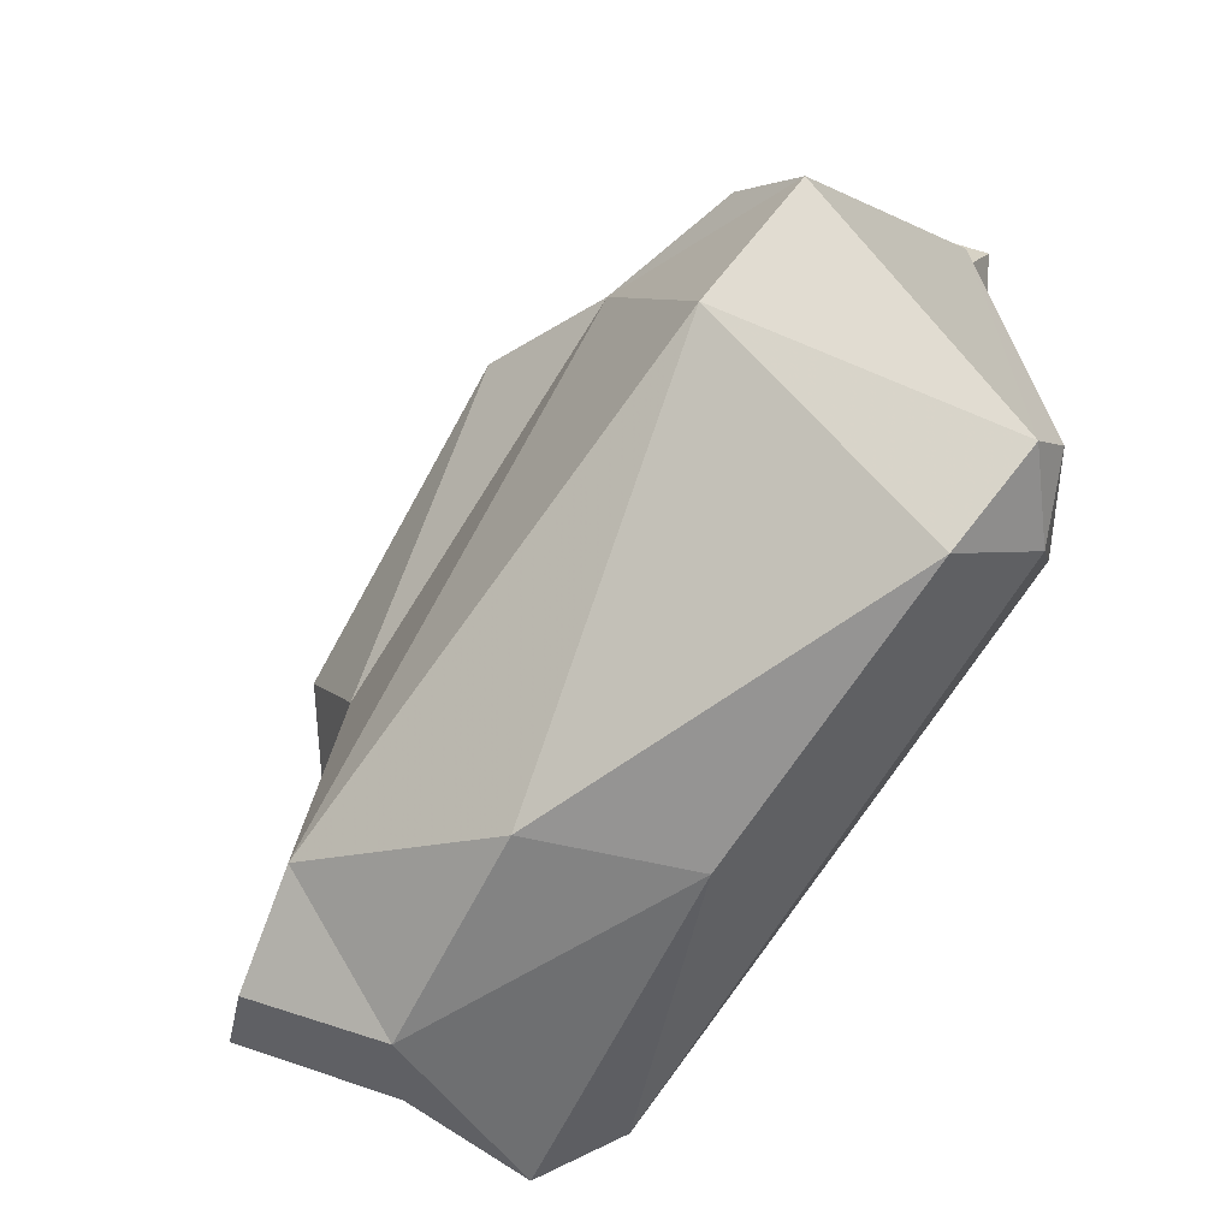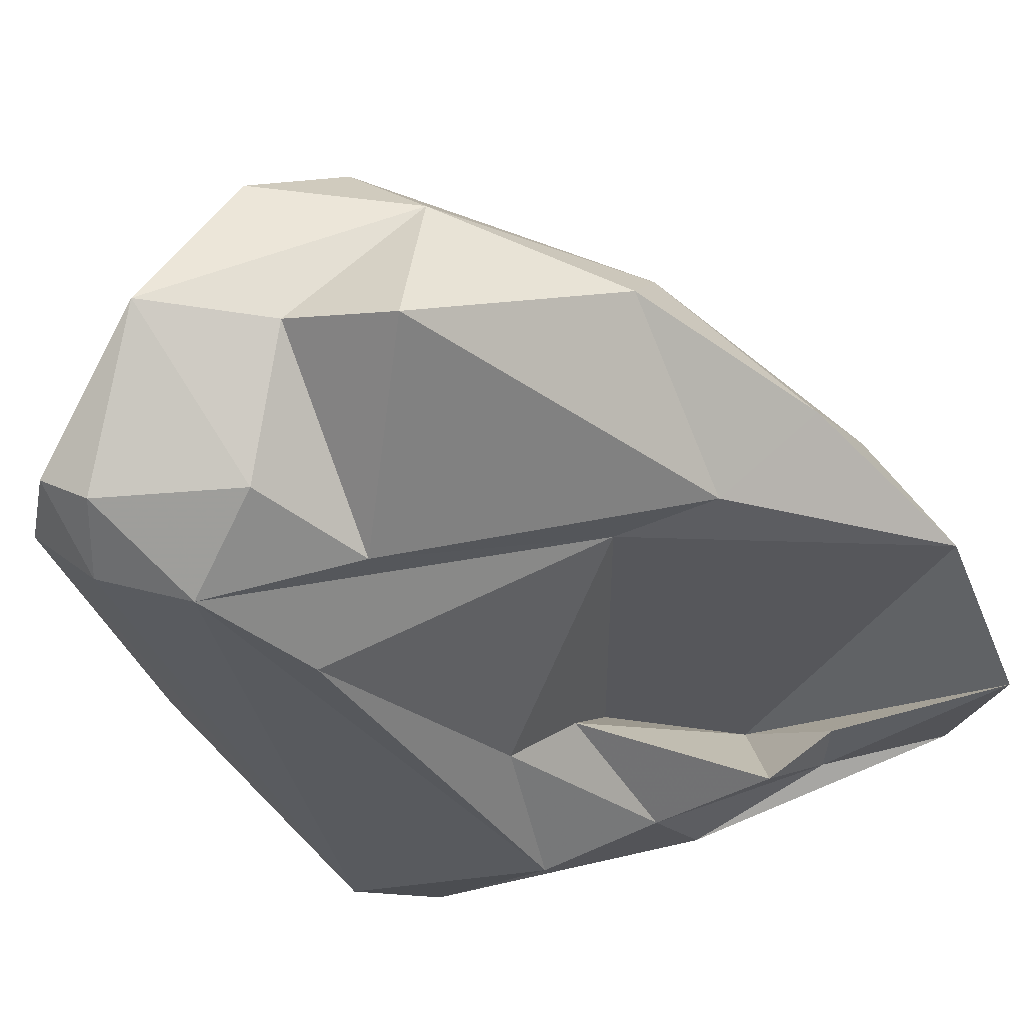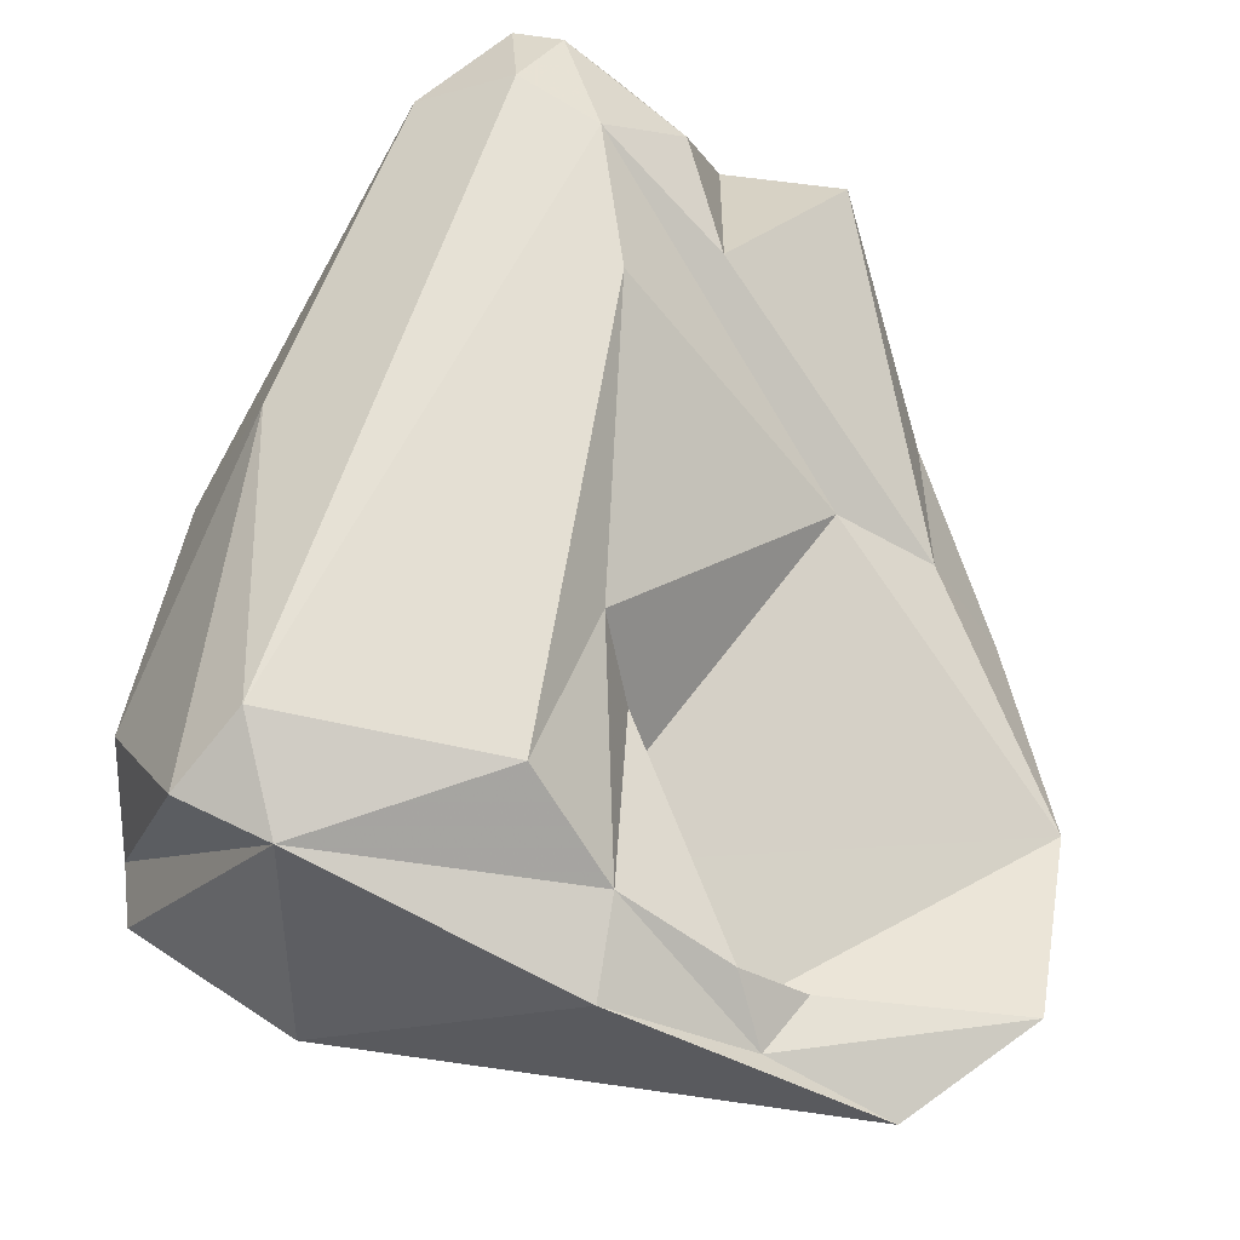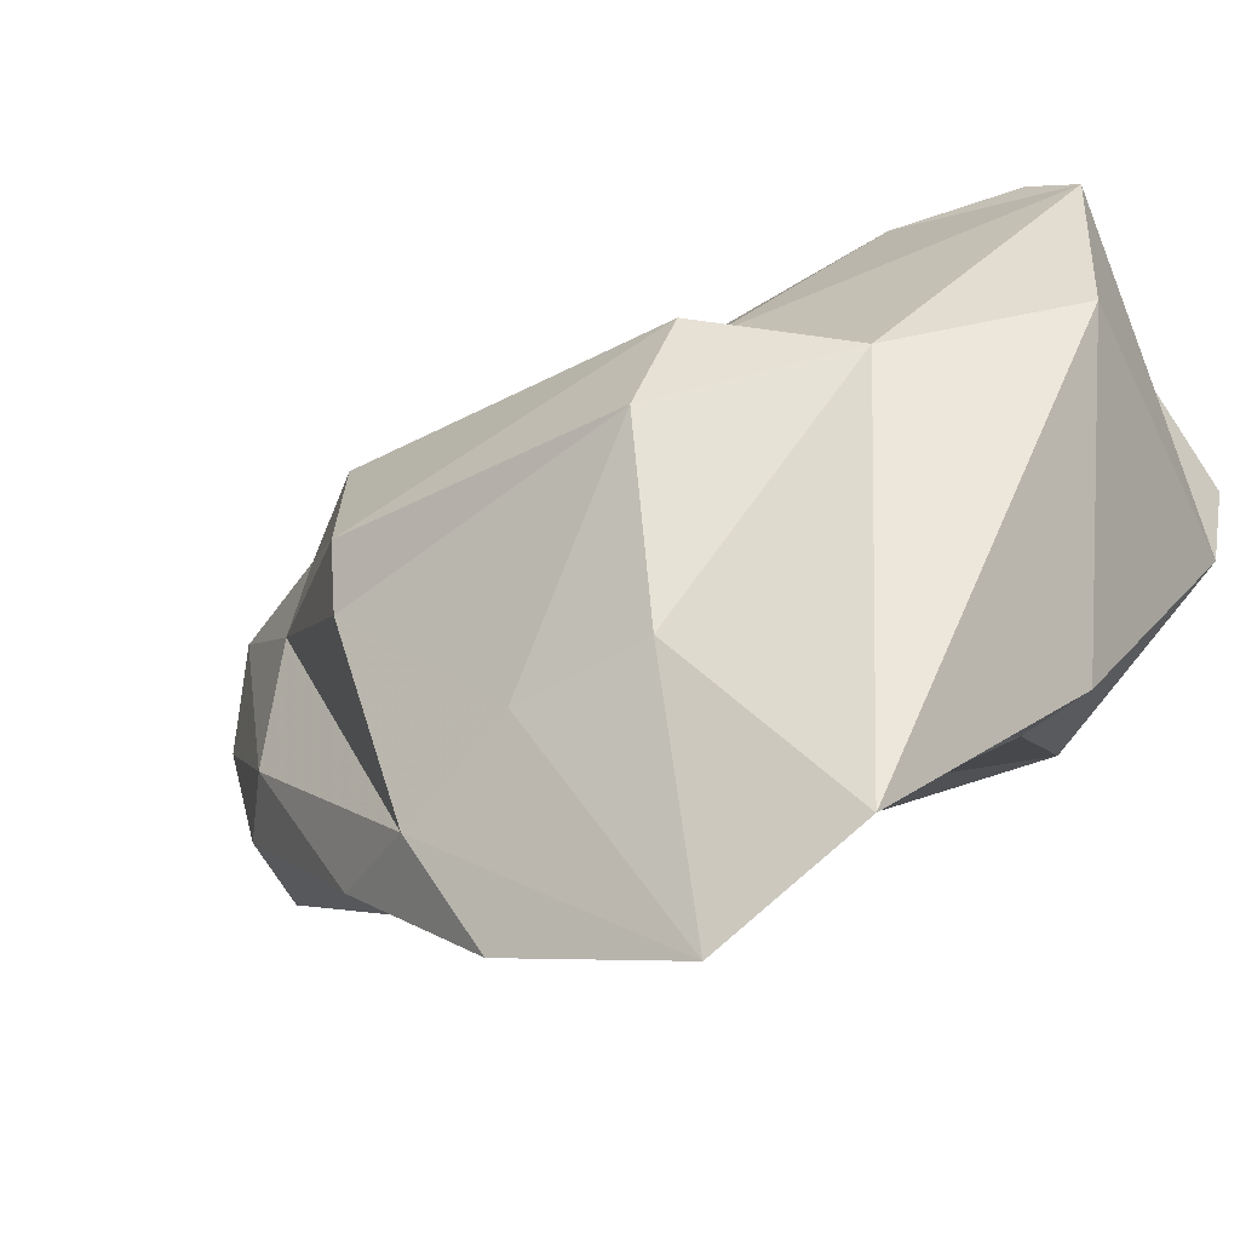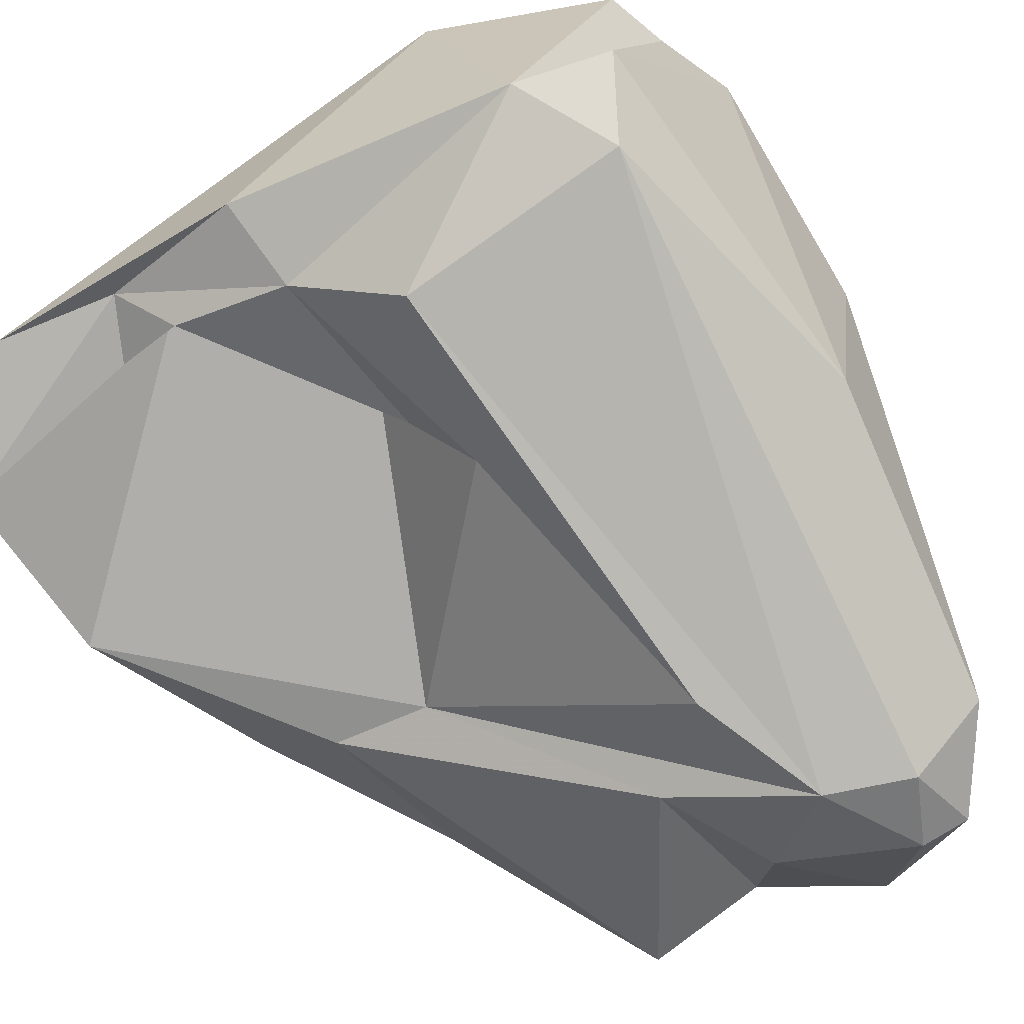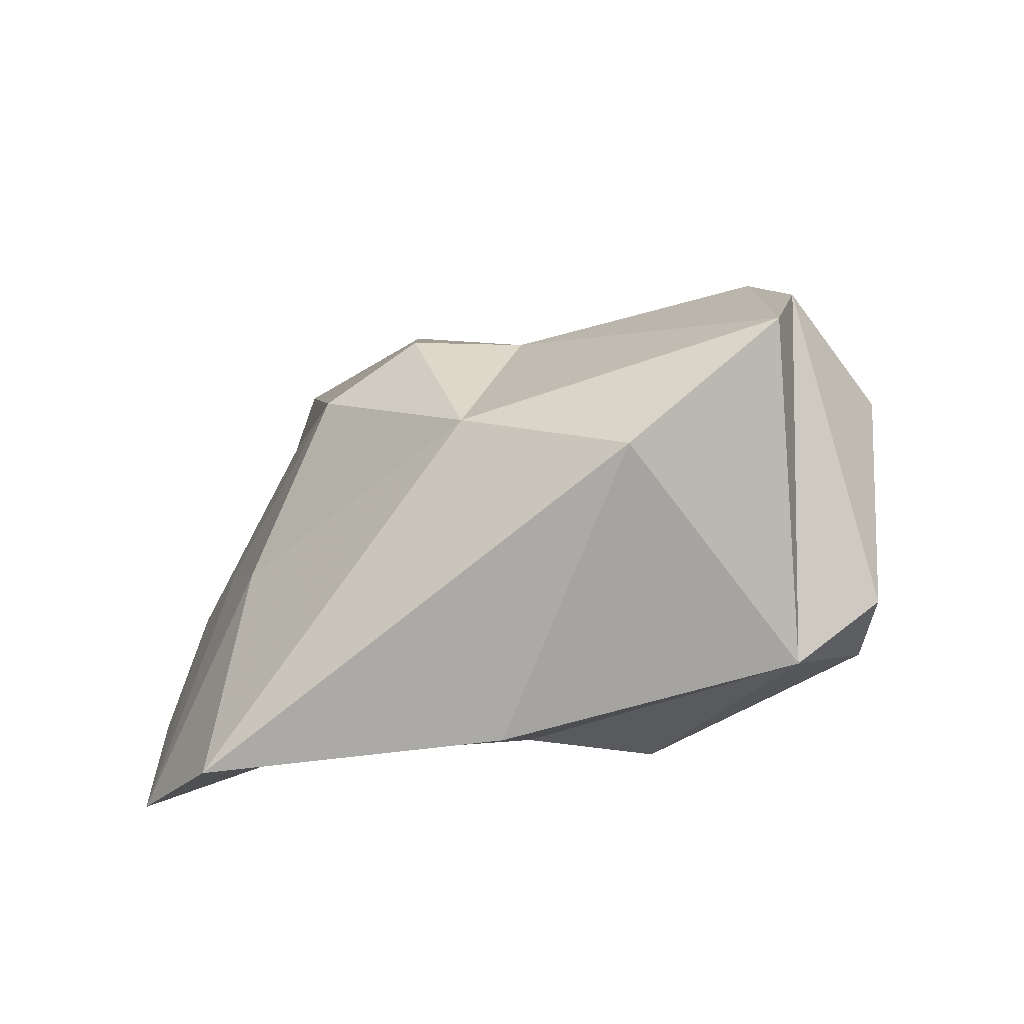
<metadata>
{"format":"obj","ext":"obj","renderer":"f3d","projection":"perspective","resolution":1024,"background":"white","views":[{"elev":30.3,"azim":-92.4,"up":"+Z"},{"elev":-67.5,"azim":26.0,"up":"+Y"},{"elev":-51.4,"azim":-30.4,"up":"+Z"},{"elev":19.5,"azim":127.8,"up":"+Y"},{"elev":-43.9,"azim":-144.6,"up":"+Y"},{"elev":-56.0,"azim":-172.4,"up":"+Z"}]}
</metadata>
<code>
v 151.7 290.1 91.4
v 152.3 293.6 83.58
v 151.8 296.2 87.5
v 153.8 284 96.94
v 152.7 291.6 84.36
v 153.4 299.2 87.54
v 157.7 289.8 83.82
v 151.9 293.8 92.28
v 155.5 283.5 95.77
v 152.5 286 97.68
v 154.2 292.9 82.62
v 153.8 299.5 86.09
v 156.7 284.7 92.89
v 154.3 298.2 90.07
v 153.8 284.3 99.2
v 157.3 298.3 83.68
v 154.7 283.6 98.65
v 157.6 290.1 100.3
v 158.5 288.5 87.5
v 157.7 283.7 97.42
v 157 285.2 101.5
v 158.9 284.4 94.77
v 163.2 287.1 91.96
v 159.9 290 86.92
v 160.3 291.1 83.09
v 160.1 293 85.32
v 159.5 288 102
v 159.5 285.3 99.84
v 160.7 292.5 81.49
v 160.9 297.9 86.03
v 161.9 291.7 98.51
v 163.2 291.5 82.81
v 159.7 297.2 90.34
v 161.4 289.2 101
v 162.7 294.6 82.6
v 162.8 287.4 100.1
v 165 291.7 83.2
v 161.9 283.9 99.33
v 162.8 294.1 96.63
v 169.6 289 87.64
v 162 298.1 89.39
v 163.7 290.8 97.6
v 165.5 293.8 94.62
v 165.5 287 91.78
v 165.9 287.4 96.61
v 164.4 292.6 82.03
v 167.4 292.5 81.51
v 166.4 294 86.58
v 164.2 297.1 88.77
v 169.4 290.1 83.36
v 166.2 292.7 94.01
v 166.1 289.1 96.09
v 167.4 292.5 88.95
v 168.1 288.4 92.12
v 168.6 290.2 90.29
g foo
f 17 9 20
f 22 20 9
f 23 22 9
f 23 9 13
f 19 23 13
f 23 19 26
f 17 15 4
f 9 17 4
f 10 4 15
f 5 4 10
f 9 4 5
f 7 13 9
f 7 9 5
f 19 13 7
f 25 19 7
f 5 10 1
f 1 2 5
f 11 7 5
f 11 25 7
f 11 5 2
f 28 22 38
f 38 22 44
f 22 28 20
f 44 22 23
f 28 21 20
f 21 17 20
f 40 23 26
f 44 23 40
f 40 26 35
f 17 21 15
f 24 26 19
f 35 26 24
f 32 35 24
f 32 37 35
f 25 24 19
f 1 10 8
f 32 24 25
f 46 32 25
f 37 32 46
f 46 25 29
f 3 1 8
f 1 3 2
f 29 25 11
f 2 3 6
f 11 2 6
f 28 38 36
f 38 45 36
f 45 38 44
f 44 54 45
f 21 28 36
f 27 21 36
f 54 44 40
f 50 40 35
f 27 15 21
f 50 35 37
f 18 15 27
f 15 18 10
f 8 10 18
f 46 50 37
f 50 46 47
f 14 8 18
f 46 29 47
f 14 3 8
f 3 14 6
f 29 16 47
f 16 29 11
f 12 11 6
f 12 16 11
f 34 36 52
f 52 36 45
f 52 45 54
f 27 36 34
f 42 34 52
f 55 52 54
f 55 42 52
f 54 40 55
f 51 42 55
f 50 53 55
f 50 55 40
f 31 27 34
f 31 34 42
f 51 55 53
f 31 18 27
f 48 53 50
f 47 48 50
f 14 18 31
f 14 31 33
f 41 30 33
f 49 48 30
f 47 30 48
f 12 14 33
f 12 33 30
f 47 16 30
f 6 14 12
f 16 12 30
f 31 42 43
f 43 42 51
f 39 31 43
f 49 43 51
f 51 53 49
f 33 31 39
f 41 33 39
f 41 39 43
f 41 43 49
f 48 49 53
f 49 30 41
g

</code>
